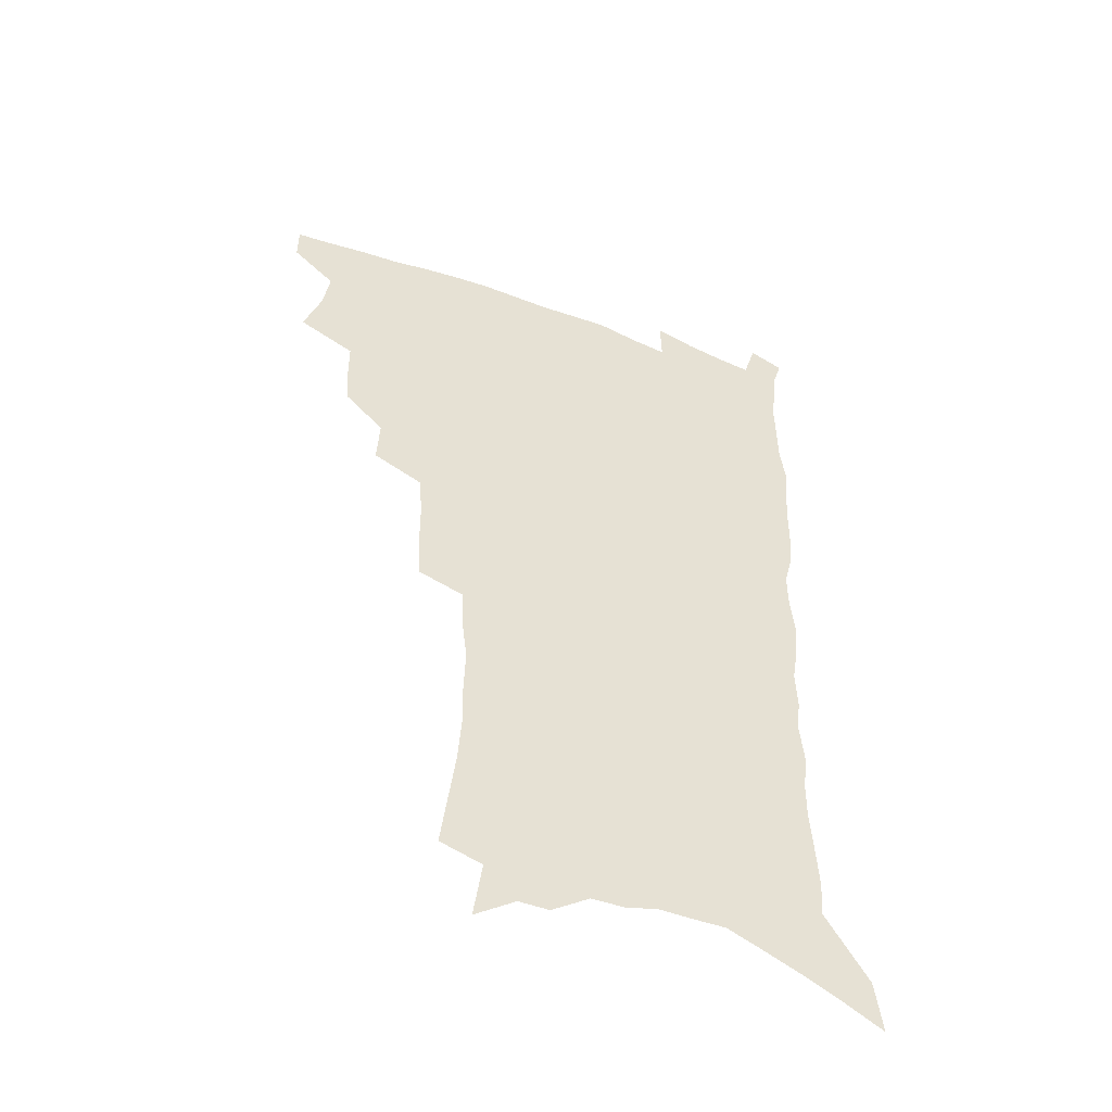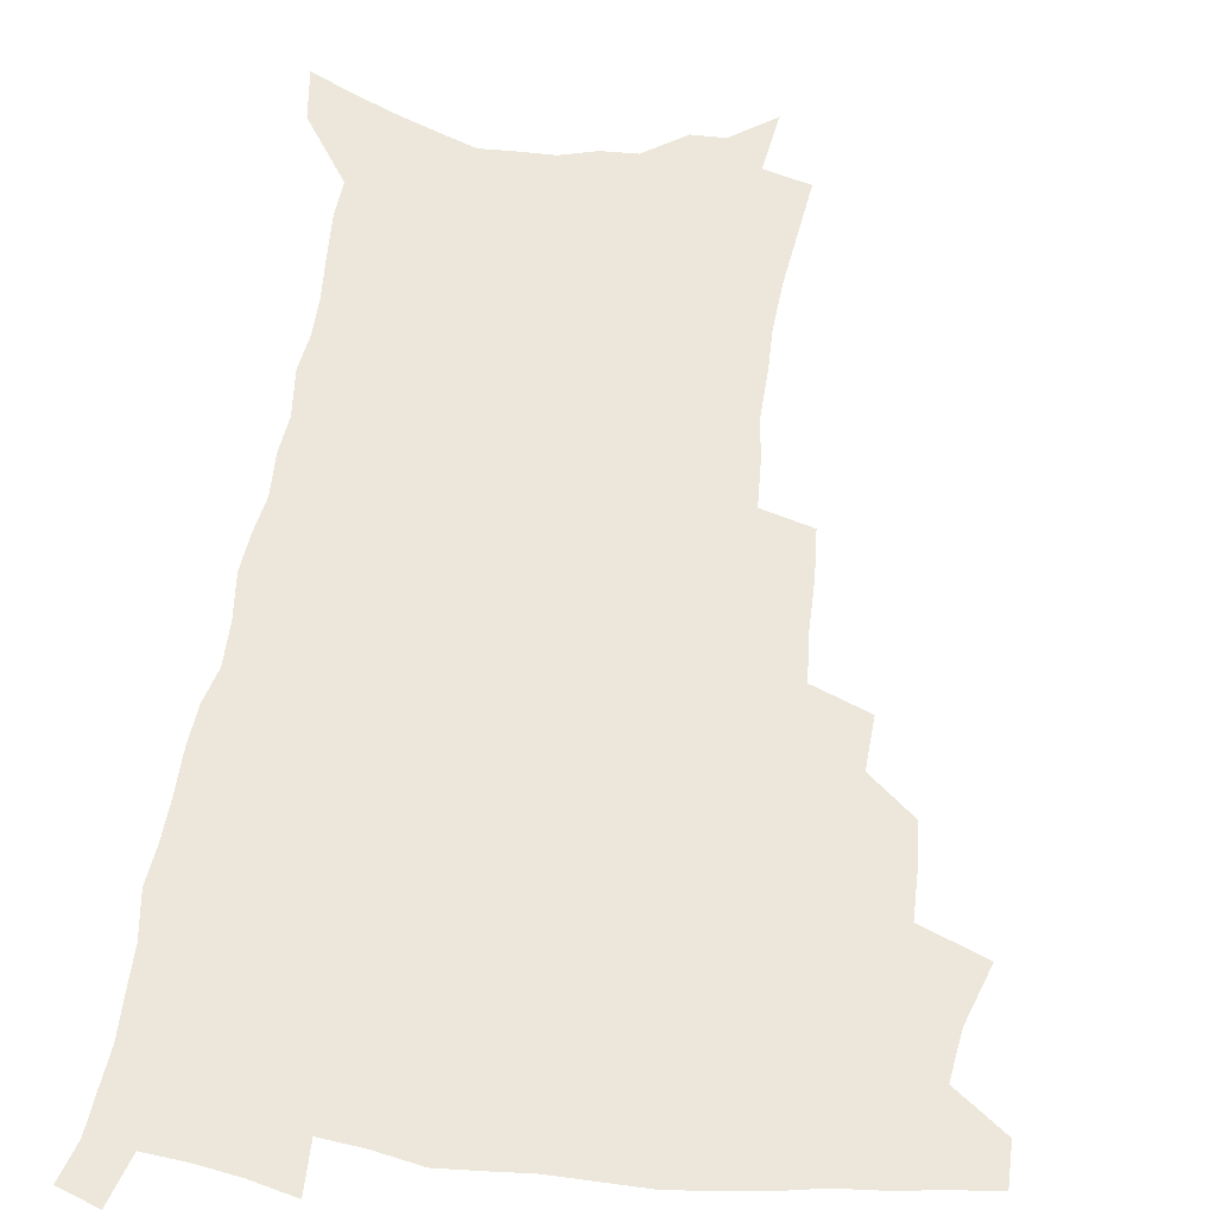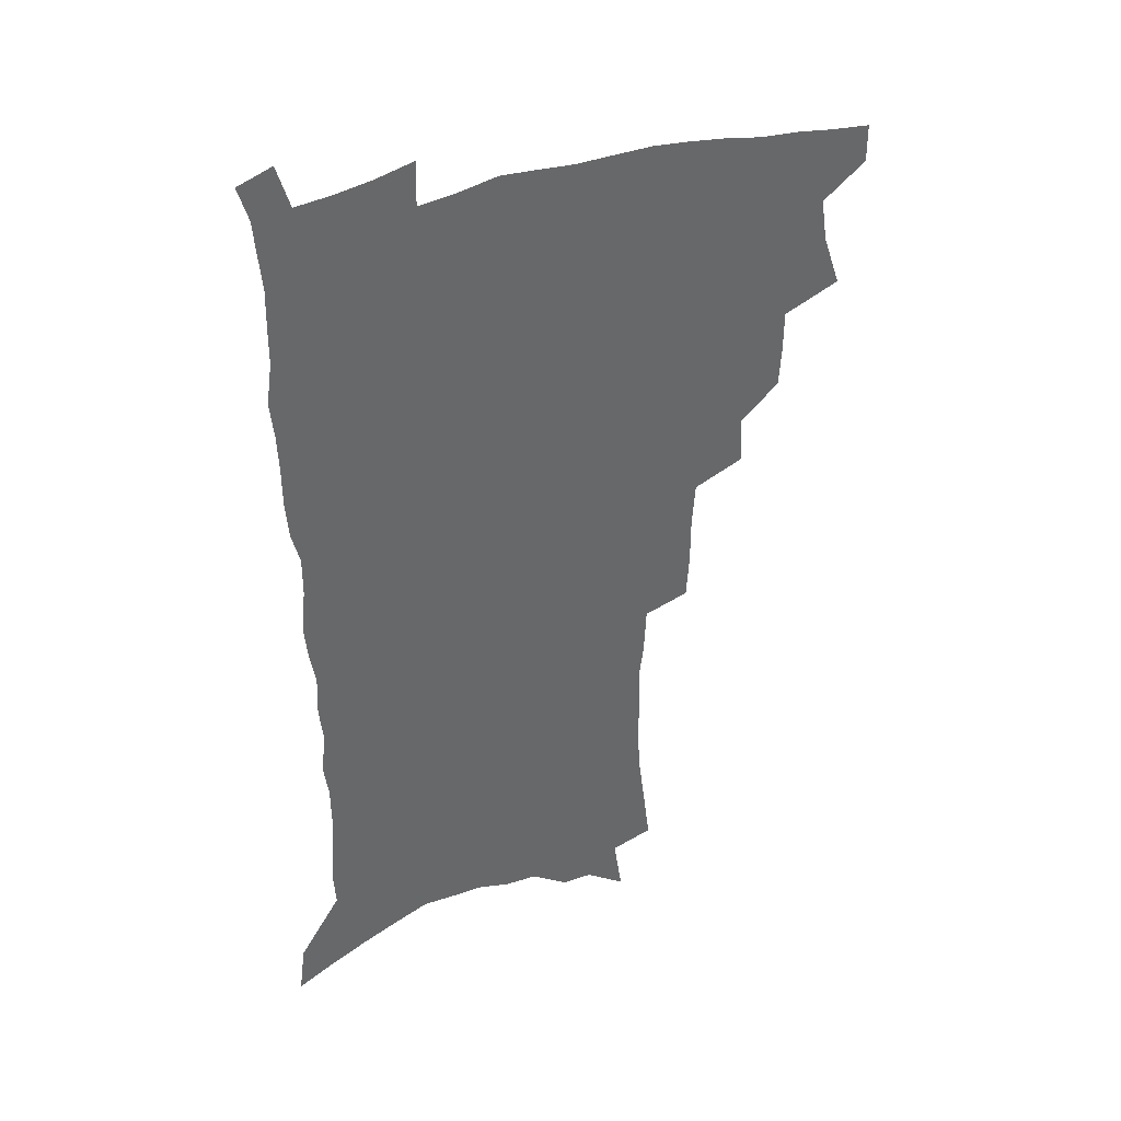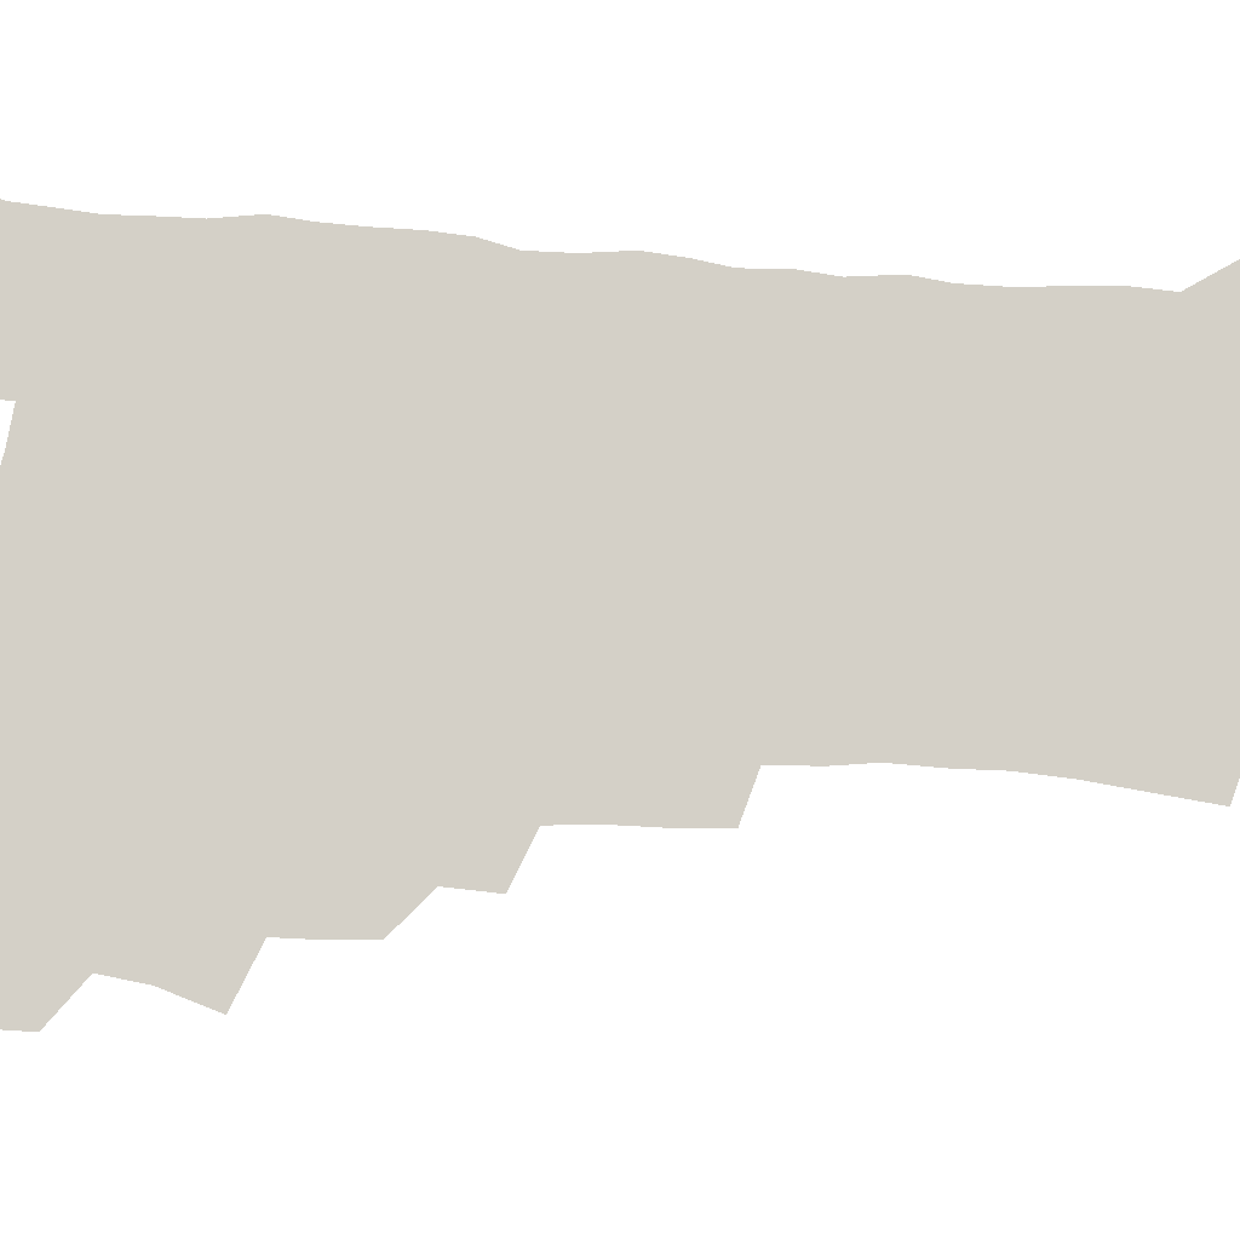
<metadata>
{"format":"obj","ext":"obj","renderer":"f3d","projection":"perspective","resolution":1024,"background":"white","views":[{"elev":-50.6,"azim":-22.6,"up":"+Y"},{"elev":54.1,"azim":-172.7,"up":"+Z"},{"elev":39.6,"azim":156.8,"up":"+Y"},{"elev":79.9,"azim":-86.8,"up":"+Z"}]}
</metadata>
<code>
v 482.7 502.5 0
v 482.7 517.4 0
v 490.2 451.4 0
v 497.1 472 0
v 499.6 489.1 0
v 499.6 504.1 0
v 497.8 519 0
v 513.2 409.6 0
v 512.3 425.6 0
v 512.2 442 0
v 515.2 460.2 0
v 515.5 475.6 0
v 516.7 491.2 0
v 515.2 505.6 0
v 512.5 521.1 0
v 527.8 376.6 0
v 528.8 395.7 0
v 530.3 414.2 0
v 531.2 431.4 0
v 529.9 446.3 0
v 530.8 462.1 0
v 531.3 477.3 0
v 532 492.5 0
v 530 507.2 0
v 527.8 522.3 0
v 549.8 313.4 0
v 548.6 331.2 0
v 548.6 350.7 0
v 547.4 368.2 0
v 546.3 385.1 0
v 548.6 404.7 0
v 546.1 418.3 0
v 549.5 437.2 0
v 549 451.2 0
v 547.7 465.1 0
v 547.7 479.6 0
v 547 493.7 0
v 545.2 508.1 0
v 542.1 525 0
v 563.3 177 0
v 565.9 198.1 0
v 568.6 219.7 0
v 569.9 238.6 0
v 569.6 255.1 0
v 570.3 274.1 0
v 568.4 289.5 0
v 567.5 307.8 0
v 565.9 324.7 0
v 564.9 341.8 0
v 563.6 358 0
v 563.2 375.2 0
v 562.6 391.4 0
v 563.1 408.1 0
v 562.4 422.8 0
v 563.2 438.3 0
v 563.6 453.2 0
v 563.4 467.4 0
v 562.7 481.2 0
v 561.3 495.1 0
v 559.4 509.9 0
v 556.6 526.9 0
v 576.4 148.3 0
v 579.8 172 0
v 577.8 185.3 0
v 583.3 213.3 0
v 584 231.3 0
v 584.3 248.8 0
v 584 265.8 0
v 582.8 281.2 0
v 582.4 299.4 0
v 581.7 316.8 0
v 580.7 333.3 0
v 579.1 347.9 0
v 578.3 363.9 0
v 577.5 379.6 0
v 577.2 395.3 0
v 577.9 411.6 0
v 578.3 426.7 0
v 578 440.6 0
v 578 455 0
v 577.4 468.7 0
v 576.5 482.3 0
v 575.7 496 0
v 574.3 510.2 0
v 571.2 528.2 0
v 592.4 159.9 0
v 593.3 178.5 0
v 594.1 198.1 0
v 597.8 223.2 0
v 597.6 239.7 0
v 597.6 256.9 0
v 596.9 272.9 0
v 595.2 286.9 0
v 594.9 304.6 0
v 594 320.2 0
v 593.3 336.7 0
v 592.8 352.9 0
v 591.8 367.7 0
v 591.8 384.2 0
v 591.7 399.5 0
v 591.6 413.8 0
v 592.5 429.3 0
v 591.4 441.9 0
v 591.8 456.3 0
v 592 469.7 0
v 590.4 483.4 0
v 589.6 497 0
v 588.5 511.2 0
v 586.2 528 0
v 604.4 159.9 0
v 609 191.6 0
v 610.2 211.9 0
v 610 228 0
v 608.8 240.9 0
v 609.4 260.9 0
v 608.7 276.6 0
v 608.2 293.5 0
v 607.3 308.9 0
v 606.5 323.9 0
v 605.9 339.8 0
v 605.6 355.8 0
v 604.7 369.5 0
v 604.5 384.7 0
v 604.4 399.3 0
v 604.9 415.6 0
v 605 429.7 0
v 604.7 442.7 0
v 605.1 457 0
v 605.2 470.4 0
v 604.6 483.8 0
v 603.4 498 0
v 602.8 512 0
v 601.2 527.7 0
v 619.3 170.4 0
v 621.6 196.2 0
v 621.9 214.3 0
v 621.9 231.7 0
v 621.6 248 0
v 621 263.1 0
v 620.4 278.9 0
v 619.8 294.8 0
v 619 309.6 0
v 619.1 328.6 0
v 618.4 342.6 0
v 618 357.9 0
v 617.2 370.9 0
v 617.6 387 0
v 617.7 402 0
v 617.8 416.6 0
v 617.7 430 0
v 617.9 443.7 0
v 618.6 458.1 0
v 618.4 470.8 0
v 618.6 484.1 0
v 618.6 497.4 0
v 617.6 511.6 0
v 615.4 528.8 0
v 632.2 170.8 0
v 633.5 196.4 0
v 633.6 216.1 0
v 633.5 234.2 0
v 633.2 249.4 0
v 632.8 265.8 0
v 632.2 281.6 0
v 631.7 297.5 0
v 631.2 312.9 0
v 631.1 327.4 0
v 630.6 343.1 0
v 630.2 358.4 0
v 630.2 374.3 0
v 630.1 387.6 0
v 630.3 402.5 0
v 630.4 417.4 0
v 630.6 430.3 0
v 630.7 443.9 0
v 631.3 457.6 0
v 631.7 470.7 0
v 632 484 0
v 632.4 497.2 0
v 631.7 511.7 0
v 629.7 529.6 0
v 645.4 174.4 0
v 645.5 196.2 0
v 645.3 216.7 0
v 645 234.3 0
v 644.9 249.1 0
v 644.3 266.1 0
v 644 280.4 0
v 643.4 296.8 0
v 642.9 315.4 0
v 642.9 327.8 0
v 642.8 341.7 0
v 642.5 358 0
v 642.5 373.3 0
v 642.5 388.6 0
v 642.8 402.4 0
v 643.2 416.1 0
v 643.3 430.6 0
v 643.4 444.7 0
v 644.4 457.1 0
v 644.9 470.2 0
v 645.3 483.8 0
v 645.8 497.1 0
v 645.9 510.9 0
v 645.6 526.4 0
v 658.3 174.3 0
v 657.7 195.6 0
v 657.3 214.4 0
v 656.7 232.6 0
v 657.1 246 0
v 656 265.3 0
v 655.6 281.1 0
v 655.2 297 0
v 654.9 312.9 0
v 654.7 327.8 0
v 654.7 341.7 0
v 654.5 358.5 0
v 654.7 372.6 0
v 655.7 385.5 0
v 655.3 401.3 0
v 656 414.8 0
v 656.4 429 0
v 657.5 442.1 0
v 657.4 456.6 0
v 658 469.9 0
v 658.6 483 0
v 659.1 496.6 0
v 659.8 510.1 0
v 660.2 524.7 0
v 659.9 542.3 0
v 671 174.6 0
v 670.3 193.3 0
v 669.3 212.7 0
v 668.7 229.9 0
v 668.7 245.4 0
v 668.3 261.9 0
v 667.4 279.5 0
v 667.5 294.3 0
v 666.6 311.9 0
v 666.8 326.1 0
v 666.7 341.6 0
v 667.5 355.2 0
v 667.3 370.3 0
v 668.1 384.1 0
v 669.5 397.2 0
v 669.1 412.5 0
v 669.6 427.1 0
v 670.5 440.7 0
v 670 456.2 0
v 671.2 468.9 0
v 671.9 482.3 0
v 672.8 495.8 0
v 673.6 509.3 0
v 674.5 523.6 0
v 675.5 538.4 0
v 685.1 169 0
v 683.5 188.7 0
v 682.2 208.1 0
v 681.3 225.9 0
v 681.4 241.4 0
v 680.7 258.5 0
v 680.5 274.4 0
v 680.3 290.3 0
v 680.1 306.2 0
v 679.1 323.2 0
v 680 337 0
v 680.8 351.1 0
v 681.1 365.7 0
v 681.1 381 0
v 682.8 394.1 0
v 681.1 412.4 0
v 683.8 424.2 0
v 684.2 438.5 0
v 684.6 452.9 0
v 685.1 466.9 0
v 685.8 480.7 0
v 686.5 494.6 0
v 687.3 508.3 0
v 688.6 522.1 0
v 690.2 535.9 0
v 699.4 162.8 0
v 697.6 182.5 0
v 695.8 202.4 0
v 695.7 218.6 0
v 695.2 235.2 0
v 694.4 252.2 0
v 693.3 269.7 0
v 694 284.4 0
v 693.8 300.3 0
v 693.2 316.8 0
v 694.1 331.1 0
v 695.7 344.7 0
v 694.2 362.2 0
v 694.7 376.7 0
v 697.5 389.4 0
v 696.7 406.3 0
v 697.3 420.9 0
v 699.3 434.5 0
v 698.4 450.5 0
v 699.2 464.5 0
v 699.9 478.8 0
v 701.1 492.5 0
v 701.2 506.9 0
v 703 520.6 0
v 704.2 534.5 0
v 709.3 551.6 0
v 714.5 155.6 0
v 711 178.2 0
v 710.7 194.6 0
v 711.6 209.1 0
v 710.7 226.2 0
v 709.5 243.7 0
v 709.6 259.4 0
v 711.5 273 0
v 709.8 291.1 0
v 711.3 305.3 0
v 710.7 321.8 0
v 712.9 335.3 0
v 714.4 350.1 0
v 712.6 367.7 0
v 712.5 383.7 0
v 715.8 397.1 0
v 717 412.1 0
v 717.1 427.7 0
v 717.7 443.1 0
v 719.2 457.6 0
v 716.9 474.6 0
v 716.8 489.7 0
v 716.5 504.8 0
v 717.8 518.8 0
v 719 532.8 0
v 723 546.4 0
v 730.4 147.2 0
v 727.6 168.1 0
f 5 6 1
f 1 6 2
f 6 7 2
f 10 11 3
f 3 11 4
f 11 12 4
f 4 12 5
f 12 13 5
f 5 13 6
f 13 14 6
f 6 14 7
f 14 15 7
f 17 18 8
f 8 18 9
f 18 19 9
f 9 19 10
f 19 20 10
f 10 20 11
f 20 21 11
f 11 21 12
f 21 22 12
f 12 22 13
f 22 23 13
f 13 23 14
f 23 24 14
f 14 24 15
f 24 25 15
f 29 30 16
f 16 30 17
f 30 31 17
f 17 31 18
f 31 32 18
f 18 32 19
f 32 33 19
f 19 33 20
f 33 34 20
f 20 34 21
f 34 35 21
f 21 35 22
f 35 36 22
f 22 36 23
f 36 37 23
f 23 37 24
f 37 38 24
f 24 38 25
f 38 39 25
f 47 48 26
f 26 48 27
f 48 49 27
f 27 49 28
f 49 50 28
f 28 50 29
f 50 51 29
f 29 51 30
f 51 52 30
f 30 52 31
f 52 53 31
f 31 53 32
f 53 54 32
f 32 54 33
f 54 55 33
f 33 55 34
f 55 56 34
f 34 56 35
f 56 57 35
f 35 57 36
f 57 58 36
f 36 58 37
f 58 59 37
f 37 59 38
f 59 60 38
f 38 60 39
f 60 61 39
f 63 64 40
f 40 64 41
f 64 65 41
f 41 65 42
f 65 66 42
f 42 66 43
f 66 67 43
f 43 67 44
f 67 68 44
f 44 68 45
f 68 69 45
f 45 69 46
f 69 70 46
f 46 70 47
f 70 71 47
f 47 71 48
f 71 72 48
f 48 72 49
f 72 73 49
f 49 73 50
f 73 74 50
f 50 74 51
f 74 75 51
f 51 75 52
f 75 76 52
f 52 76 53
f 76 77 53
f 53 77 54
f 77 78 54
f 54 78 55
f 78 79 55
f 55 79 56
f 79 80 56
f 56 80 57
f 80 81 57
f 57 81 58
f 81 82 58
f 58 82 59
f 82 83 59
f 59 83 60
f 83 84 60
f 60 84 61
f 84 85 61
f 62 86 63
f 86 87 63
f 63 87 64
f 87 88 64
f 64 88 65
f 88 89 65
f 65 89 66
f 89 90 66
f 66 90 67
f 90 91 67
f 67 91 68
f 91 92 68
f 68 92 69
f 92 93 69
f 69 93 70
f 93 94 70
f 70 94 71
f 94 95 71
f 71 95 72
f 95 96 72
f 72 96 73
f 96 97 73
f 73 97 74
f 97 98 74
f 74 98 75
f 98 99 75
f 75 99 76
f 99 100 76
f 76 100 77
f 100 101 77
f 77 101 78
f 101 102 78
f 78 102 79
f 102 103 79
f 79 103 80
f 103 104 80
f 80 104 81
f 104 105 81
f 81 105 82
f 105 106 82
f 82 106 83
f 106 107 83
f 83 107 84
f 107 108 84
f 84 108 85
f 108 109 85
f 86 110 87
f 110 111 87
f 87 111 88
f 111 112 88
f 88 112 89
f 112 113 89
f 89 113 90
f 113 114 90
f 90 114 91
f 114 115 91
f 91 115 92
f 115 116 92
f 92 116 93
f 116 117 93
f 93 117 94
f 117 118 94
f 94 118 95
f 118 119 95
f 95 119 96
f 119 120 96
f 96 120 97
f 120 121 97
f 97 121 98
f 121 122 98
f 98 122 99
f 122 123 99
f 99 123 100
f 123 124 100
f 100 124 101
f 124 125 101
f 101 125 102
f 125 126 102
f 102 126 103
f 126 127 103
f 103 127 104
f 127 128 104
f 104 128 105
f 128 129 105
f 105 129 106
f 129 130 106
f 106 130 107
f 130 131 107
f 107 131 108
f 131 132 108
f 108 132 109
f 132 133 109
f 110 134 111
f 134 135 111
f 111 135 112
f 135 136 112
f 112 136 113
f 136 137 113
f 113 137 114
f 137 138 114
f 114 138 115
f 138 139 115
f 115 139 116
f 139 140 116
f 116 140 117
f 140 141 117
f 117 141 118
f 141 142 118
f 118 142 119
f 142 143 119
f 119 143 120
f 143 144 120
f 120 144 121
f 144 145 121
f 121 145 122
f 145 146 122
f 122 146 123
f 146 147 123
f 123 147 124
f 147 148 124
f 124 148 125
f 148 149 125
f 125 149 126
f 149 150 126
f 126 150 127
f 150 151 127
f 127 151 128
f 151 152 128
f 128 152 129
f 152 153 129
f 129 153 130
f 153 154 130
f 130 154 131
f 154 155 131
f 131 155 132
f 155 156 132
f 132 156 133
f 156 157 133
f 134 158 135
f 158 159 135
f 135 159 136
f 159 160 136
f 136 160 137
f 160 161 137
f 137 161 138
f 161 162 138
f 138 162 139
f 162 163 139
f 139 163 140
f 163 164 140
f 140 164 141
f 164 165 141
f 141 165 142
f 165 166 142
f 142 166 143
f 166 167 143
f 143 167 144
f 167 168 144
f 144 168 145
f 168 169 145
f 145 169 146
f 169 170 146
f 146 170 147
f 170 171 147
f 147 171 148
f 171 172 148
f 148 172 149
f 172 173 149
f 149 173 150
f 173 174 150
f 150 174 151
f 174 175 151
f 151 175 152
f 175 176 152
f 152 176 153
f 176 177 153
f 153 177 154
f 177 178 154
f 154 178 155
f 178 179 155
f 155 179 156
f 179 180 156
f 156 180 157
f 180 181 157
f 158 182 159
f 182 183 159
f 159 183 160
f 183 184 160
f 160 184 161
f 184 185 161
f 161 185 162
f 185 186 162
f 162 186 163
f 186 187 163
f 163 187 164
f 187 188 164
f 164 188 165
f 188 189 165
f 165 189 166
f 189 190 166
f 166 190 167
f 190 191 167
f 167 191 168
f 191 192 168
f 168 192 169
f 192 193 169
f 169 193 170
f 193 194 170
f 170 194 171
f 194 195 171
f 171 195 172
f 195 196 172
f 172 196 173
f 196 197 173
f 173 197 174
f 197 198 174
f 174 198 175
f 198 199 175
f 175 199 176
f 199 200 176
f 176 200 177
f 200 201 177
f 177 201 178
f 201 202 178
f 178 202 179
f 202 203 179
f 179 203 180
f 203 204 180
f 180 204 181
f 204 205 181
f 182 206 183
f 206 207 183
f 183 207 184
f 207 208 184
f 184 208 185
f 208 209 185
f 185 209 186
f 209 210 186
f 186 210 187
f 210 211 187
f 187 211 188
f 211 212 188
f 188 212 189
f 212 213 189
f 189 213 190
f 213 214 190
f 190 214 191
f 214 215 191
f 191 215 192
f 215 216 192
f 192 216 193
f 216 217 193
f 193 217 194
f 217 218 194
f 194 218 195
f 218 219 195
f 195 219 196
f 219 220 196
f 196 220 197
f 220 221 197
f 197 221 198
f 221 222 198
f 198 222 199
f 222 223 199
f 199 223 200
f 223 224 200
f 200 224 201
f 224 225 201
f 201 225 202
f 225 226 202
f 202 226 203
f 226 227 203
f 203 227 204
f 227 228 204
f 204 228 205
f 228 229 205
f 206 231 207
f 231 232 207
f 207 232 208
f 232 233 208
f 208 233 209
f 233 234 209
f 209 234 210
f 234 235 210
f 210 235 211
f 235 236 211
f 211 236 212
f 236 237 212
f 212 237 213
f 237 238 213
f 213 238 214
f 238 239 214
f 214 239 215
f 239 240 215
f 215 240 216
f 240 241 216
f 216 241 217
f 241 242 217
f 217 242 218
f 242 243 218
f 218 243 219
f 243 244 219
f 219 244 220
f 244 245 220
f 220 245 221
f 245 246 221
f 221 246 222
f 246 247 222
f 222 247 223
f 247 248 223
f 223 248 224
f 248 249 224
f 224 249 225
f 249 250 225
f 225 250 226
f 250 251 226
f 226 251 227
f 251 252 227
f 227 252 228
f 252 253 228
f 228 253 229
f 253 254 229
f 229 254 230
f 254 255 230
f 231 256 232
f 256 257 232
f 232 257 233
f 257 258 233
f 233 258 234
f 258 259 234
f 234 259 235
f 259 260 235
f 235 260 236
f 260 261 236
f 236 261 237
f 261 262 237
f 237 262 238
f 262 263 238
f 238 263 239
f 263 264 239
f 239 264 240
f 264 265 240
f 240 265 241
f 265 266 241
f 241 266 242
f 266 267 242
f 242 267 243
f 267 268 243
f 243 268 244
f 268 269 244
f 244 269 245
f 269 270 245
f 245 270 246
f 270 271 246
f 246 271 247
f 271 272 247
f 247 272 248
f 272 273 248
f 248 273 249
f 273 274 249
f 249 274 250
f 274 275 250
f 250 275 251
f 275 276 251
f 251 276 252
f 276 277 252
f 252 277 253
f 277 278 253
f 253 278 254
f 278 279 254
f 254 279 255
f 279 280 255
f 256 281 257
f 281 282 257
f 257 282 258
f 282 283 258
f 258 283 259
f 283 284 259
f 259 284 260
f 284 285 260
f 260 285 261
f 285 286 261
f 261 286 262
f 286 287 262
f 262 287 263
f 287 288 263
f 263 288 264
f 288 289 264
f 264 289 265
f 289 290 265
f 265 290 266
f 290 291 266
f 266 291 267
f 291 292 267
f 267 292 268
f 292 293 268
f 268 293 269
f 293 294 269
f 269 294 270
f 294 295 270
f 270 295 271
f 295 296 271
f 271 296 272
f 296 297 272
f 272 297 273
f 297 298 273
f 273 298 274
f 298 299 274
f 274 299 275
f 299 300 275
f 275 300 276
f 300 301 276
f 276 301 277
f 301 302 277
f 277 302 278
f 302 303 278
f 278 303 279
f 303 304 279
f 279 304 280
f 304 305 280
f 281 307 282
f 307 308 282
f 282 308 283
f 308 309 283
f 283 309 284
f 309 310 284
f 284 310 285
f 310 311 285
f 285 311 286
f 311 312 286
f 286 312 287
f 312 313 287
f 287 313 288
f 313 314 288
f 288 314 289
f 314 315 289
f 289 315 290
f 315 316 290
f 290 316 291
f 316 317 291
f 291 317 292
f 317 318 292
f 292 318 293
f 318 319 293
f 293 319 294
f 319 320 294
f 294 320 295
f 320 321 295
f 295 321 296
f 321 322 296
f 296 322 297
f 322 323 297
f 297 323 298
f 323 324 298
f 298 324 299
f 324 325 299
f 299 325 300
f 325 326 300
f 300 326 301
f 326 327 301
f 301 327 302
f 327 328 302
f 302 328 303
f 328 329 303
f 303 329 304
f 329 330 304
f 304 330 305
f 330 331 305
f 305 331 306
f 331 332 306
f 307 333 308
f 333 334 308
f 308 334 309

</code>
